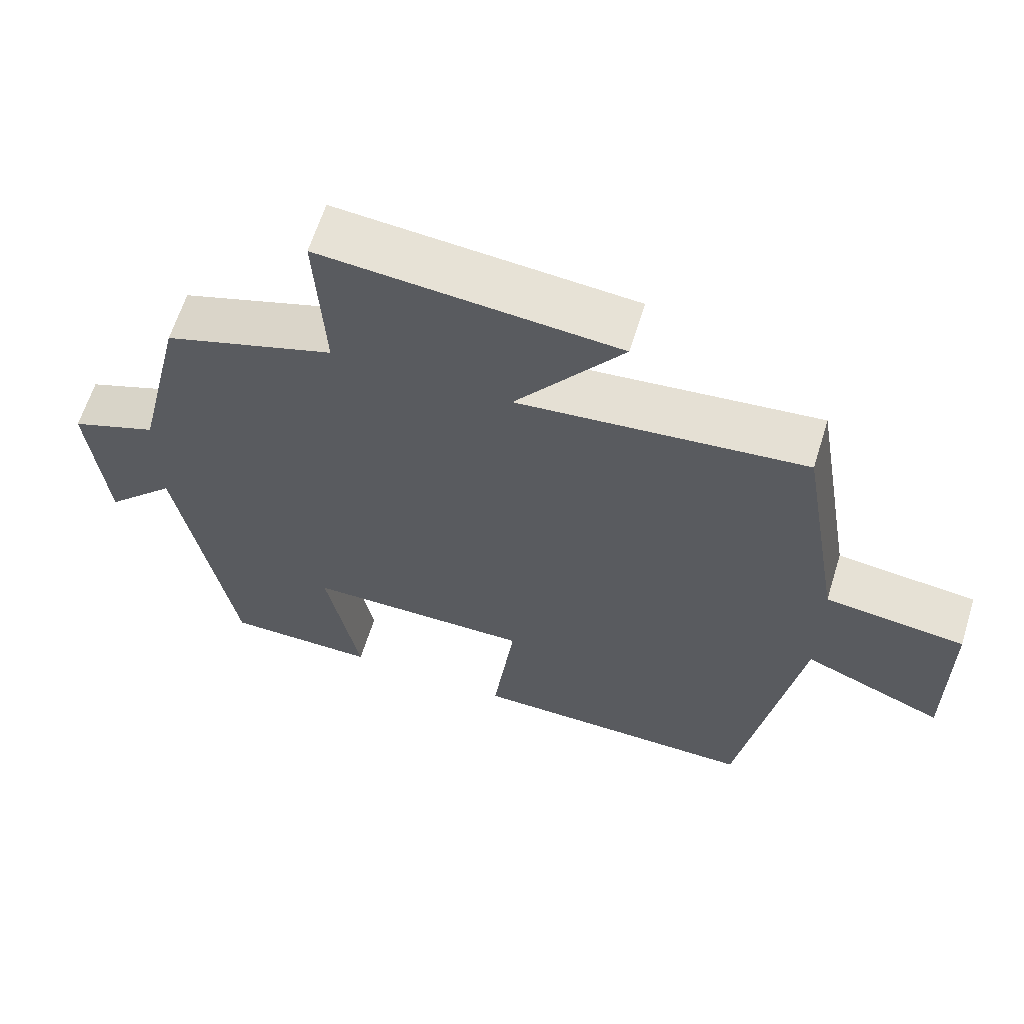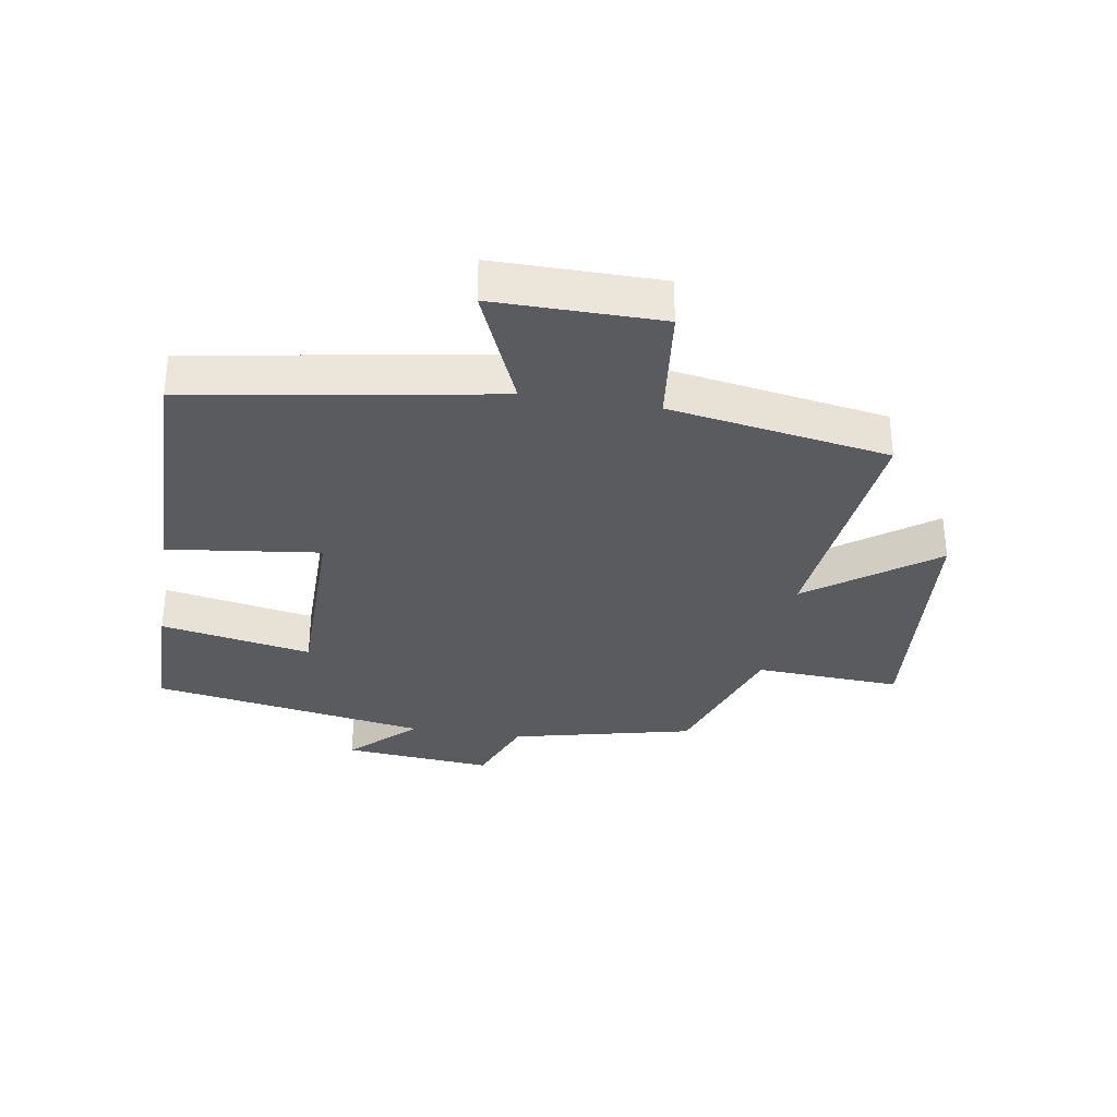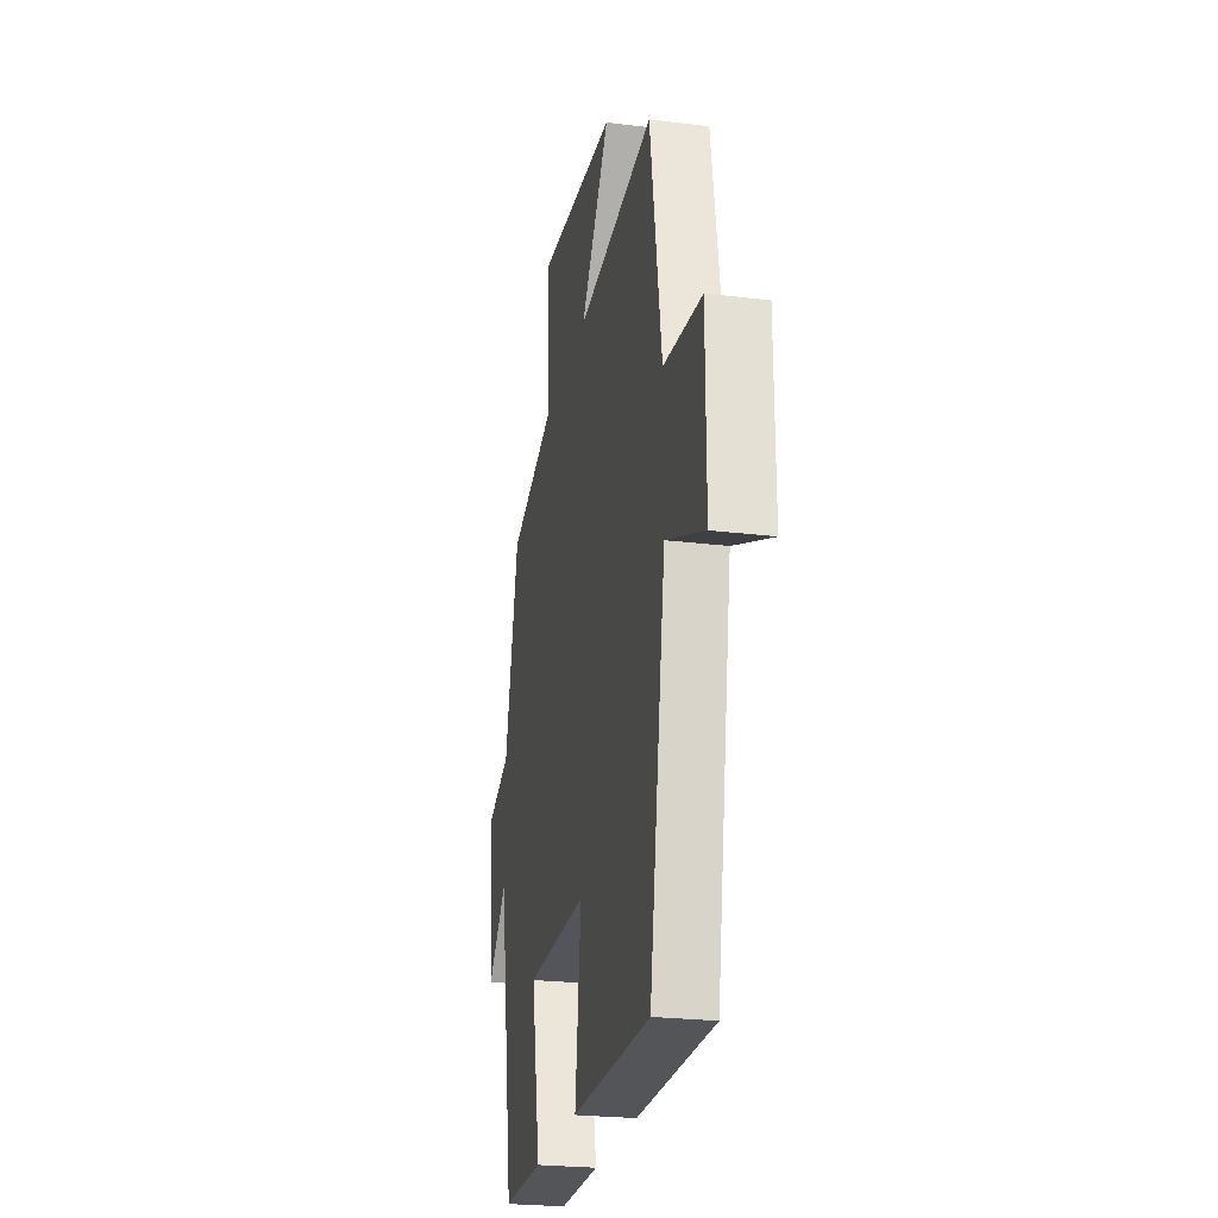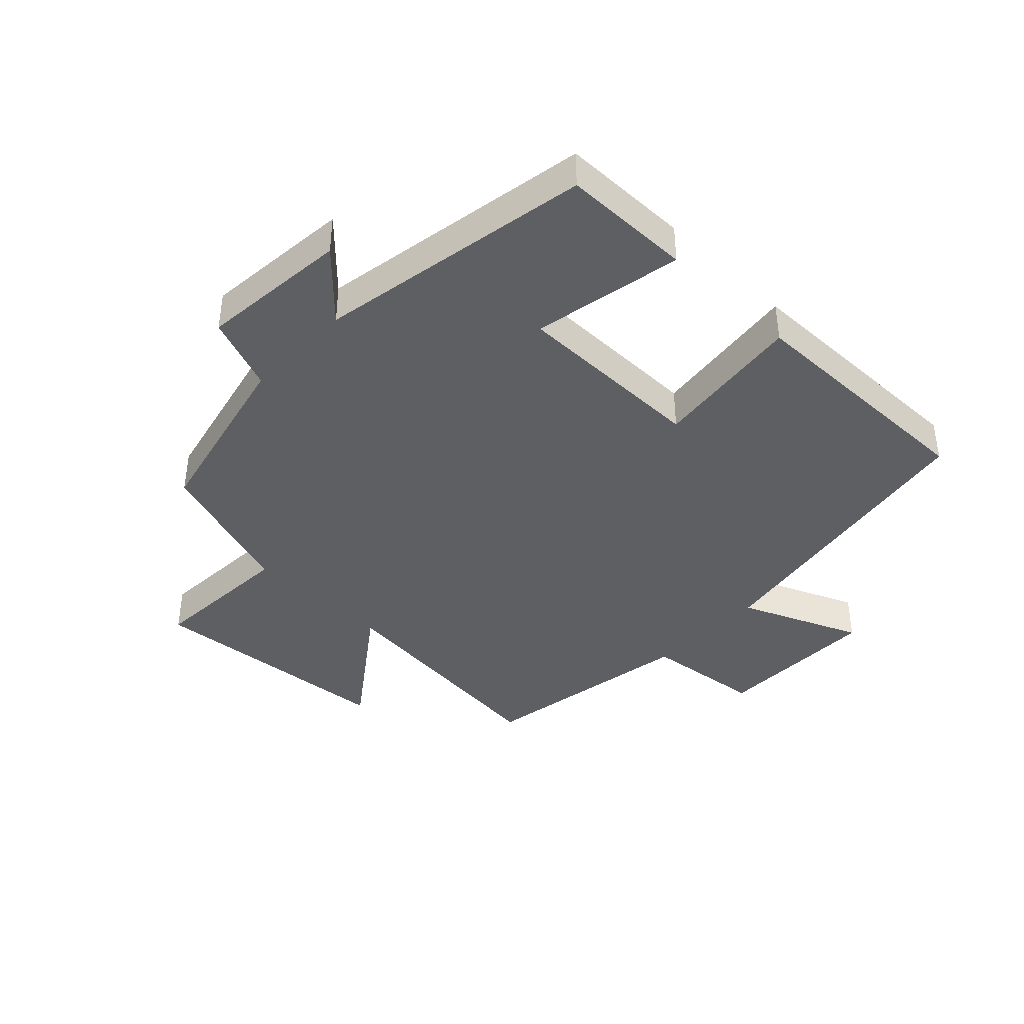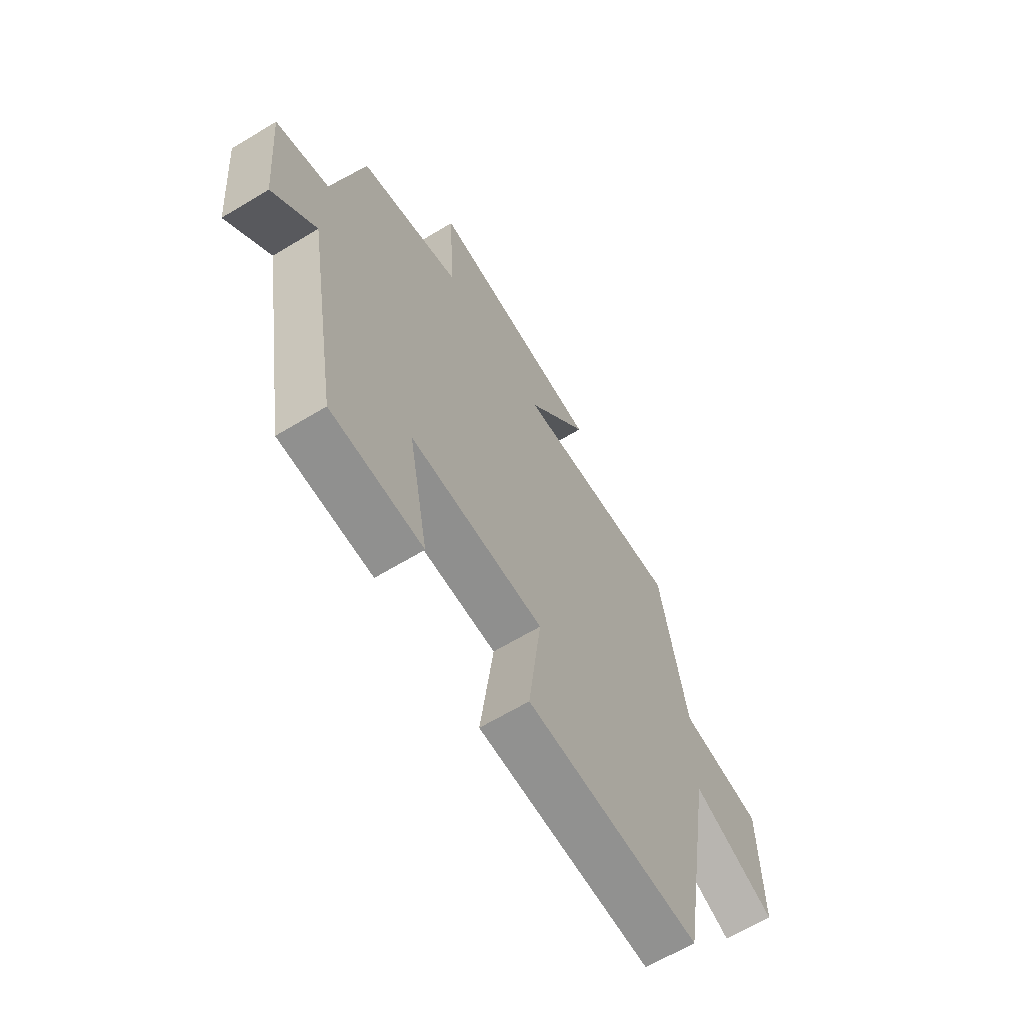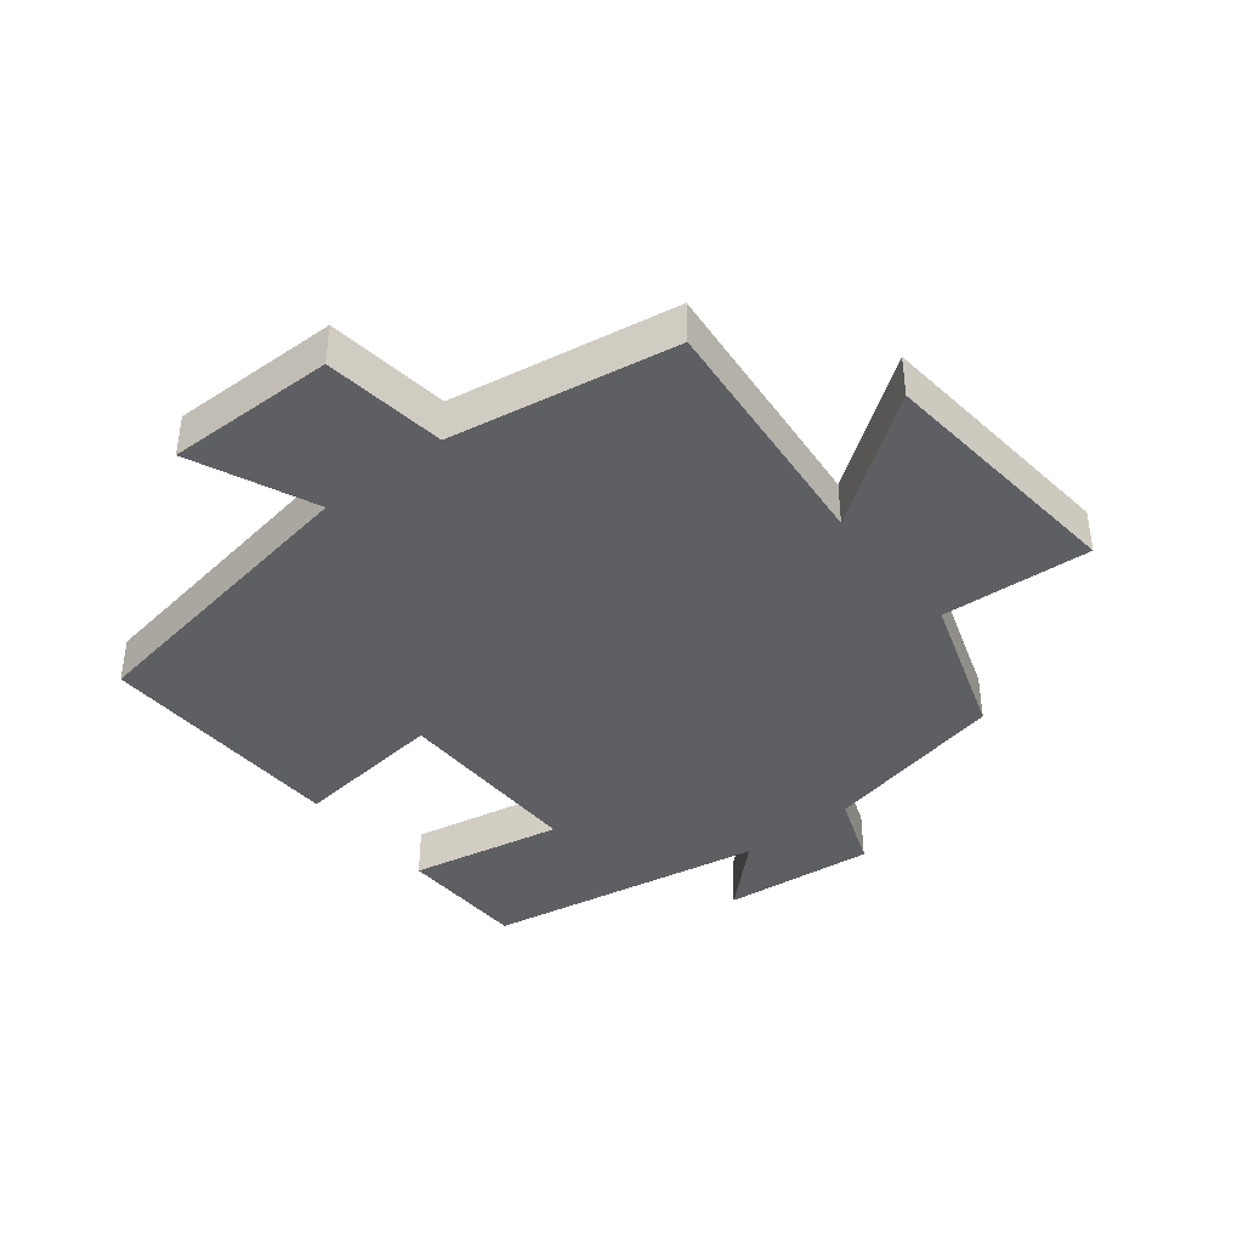
<metadata>
{"format":"obj","ext":"obj","renderer":"f3d","projection":"perspective","resolution":1024,"background":"white","views":[{"elev":63.2,"azim":-162.7,"up":"+Z"},{"elev":-32.7,"azim":-99.2,"up":"+Y"},{"elev":-24.6,"azim":-101.4,"up":"+Z"},{"elev":-40.4,"azim":136.2,"up":"+Y"},{"elev":-65.4,"azim":121.2,"up":"+Z"},{"elev":-39.7,"azim":-51.4,"up":"+Y"}]}
</metadata>
<code>
v 0.424 0.07 -0.499
v 0.215 0.07 -0.5
v 0.261 0.07 -0.258
v -0.049 0.07 -0.256
v -0.019 0.07 -0.5
v -0.419 0.07 -0.504
v -0.5 0.07 -0.017
v -0.694 0.07 -0.099
v -0.692 0.07 0.167
v -0.5 0.07 0.189
v -0.441 0.07 0.542
v -0.048 0.07 0.5
v -0.195 0.07 0.701
v 0.211 0.07 0.735
v 0.198 0.07 0.5
v 0.432 0.07 0.421
v 0.5 0.07 0.129
v 0.62 0.07 0.082
v 0.598 0.07 -0.158
v 0.5 0.07 -0.055
v 0.424 0 -0.499
v 0.215 0 -0.5
v 0.261 0 -0.258
v -0.049 0 -0.256
v -0.019 0 -0.5
v -0.419 0 -0.504
v -0.5 0 -0.017
v -0.694 0 -0.099
v -0.692 0 0.167
v -0.5 0 0.189
v -0.441 0 0.542
v -0.048 0 0.5
v -0.195 0 0.701
v 0.211 0 0.735
v 0.198 0 0.5
v 0.432 0 0.421
v 0.5 0 0.129
v 0.62 0 0.082
v 0.598 0 -0.158
v 0.5 0 -0.055
f 17 18 19 20
f 17 20 1
f 16 17 1
f 15 16 1
f 12 13 14 15
f 12 15 1
f 10 11 12
f 7 8 9 10
f 6 7 10
f 5 6 10
f 4 5 10
f 3 4 10 12
f 1 2 3
f 1 3 12
f 40 39 38 37
f 21 40 37
f 21 37 36
f 21 36 35
f 35 34 33 32
f 21 35 32
f 32 31 30
f 30 29 28 27
f 30 27 26
f 30 26 25
f 30 25 24
f 32 30 24 23
f 23 22 21
f 32 23 21
f 1 21 22 2
f 2 22 23 3
f 3 23 24 4
f 4 24 25 5
f 5 25 26 6
f 6 26 27 7
f 7 27 28 8
f 8 28 29 9
f 9 29 30 10
f 10 30 31 11
f 11 31 32 12
f 12 32 33 13
f 13 33 34 14
f 14 34 35 15
f 15 35 36 16
f 16 36 37 17
f 17 37 38 18
f 18 38 39 19
f 19 39 40 20
f 20 40 21 1

</code>
